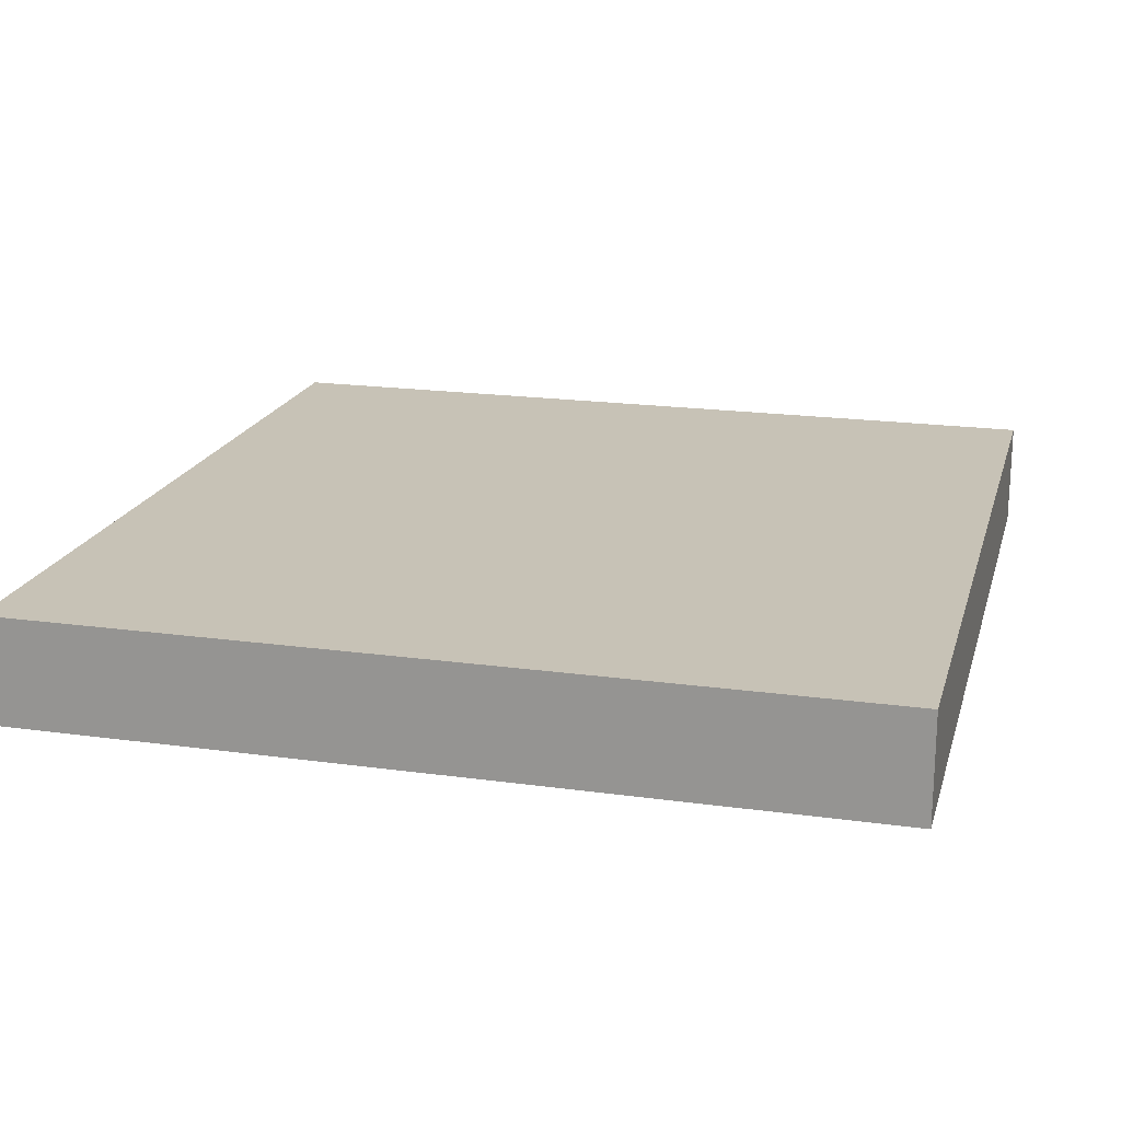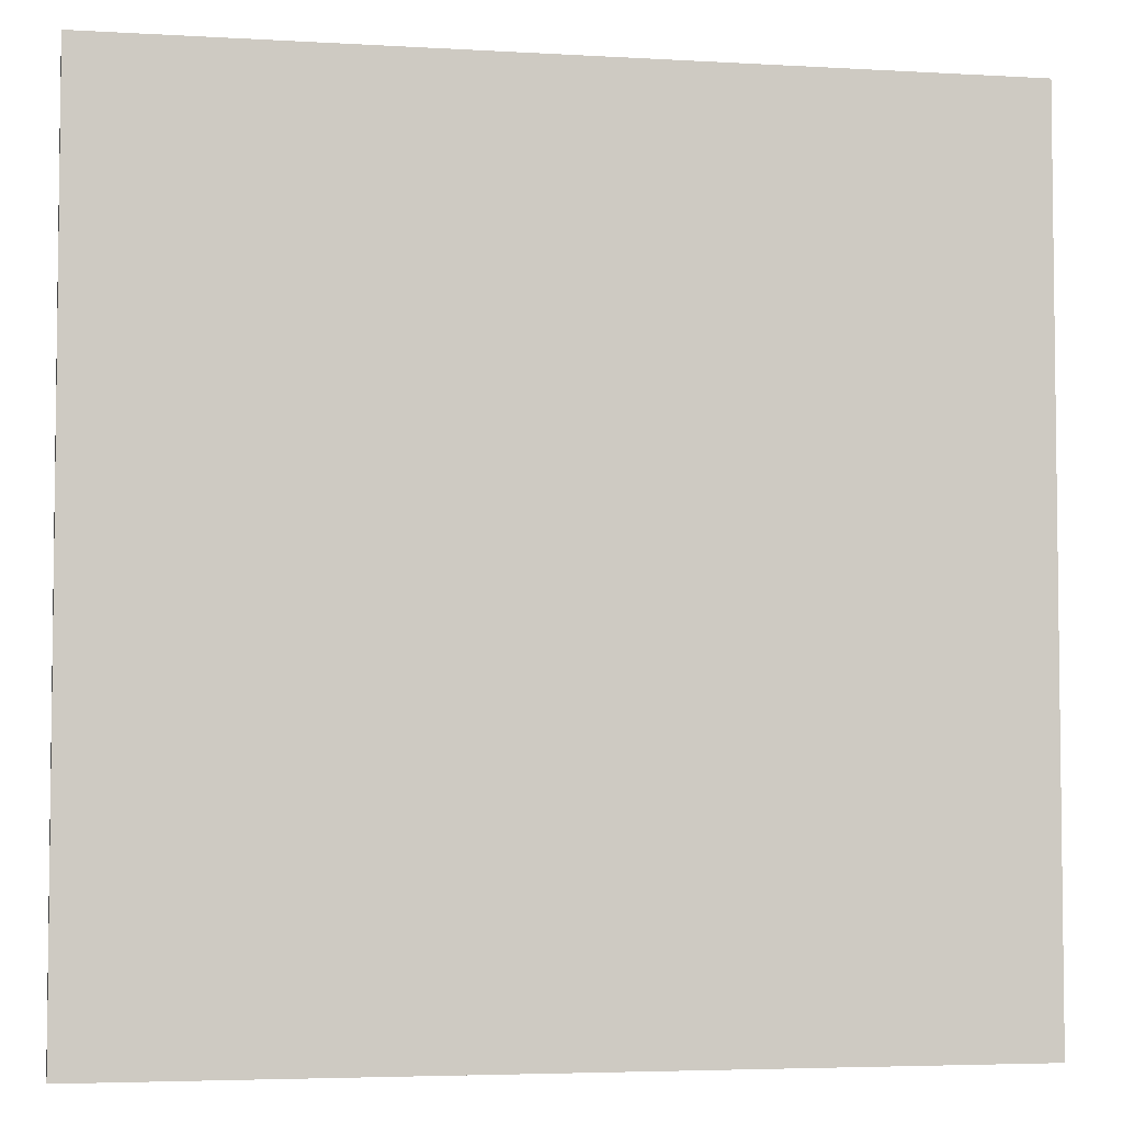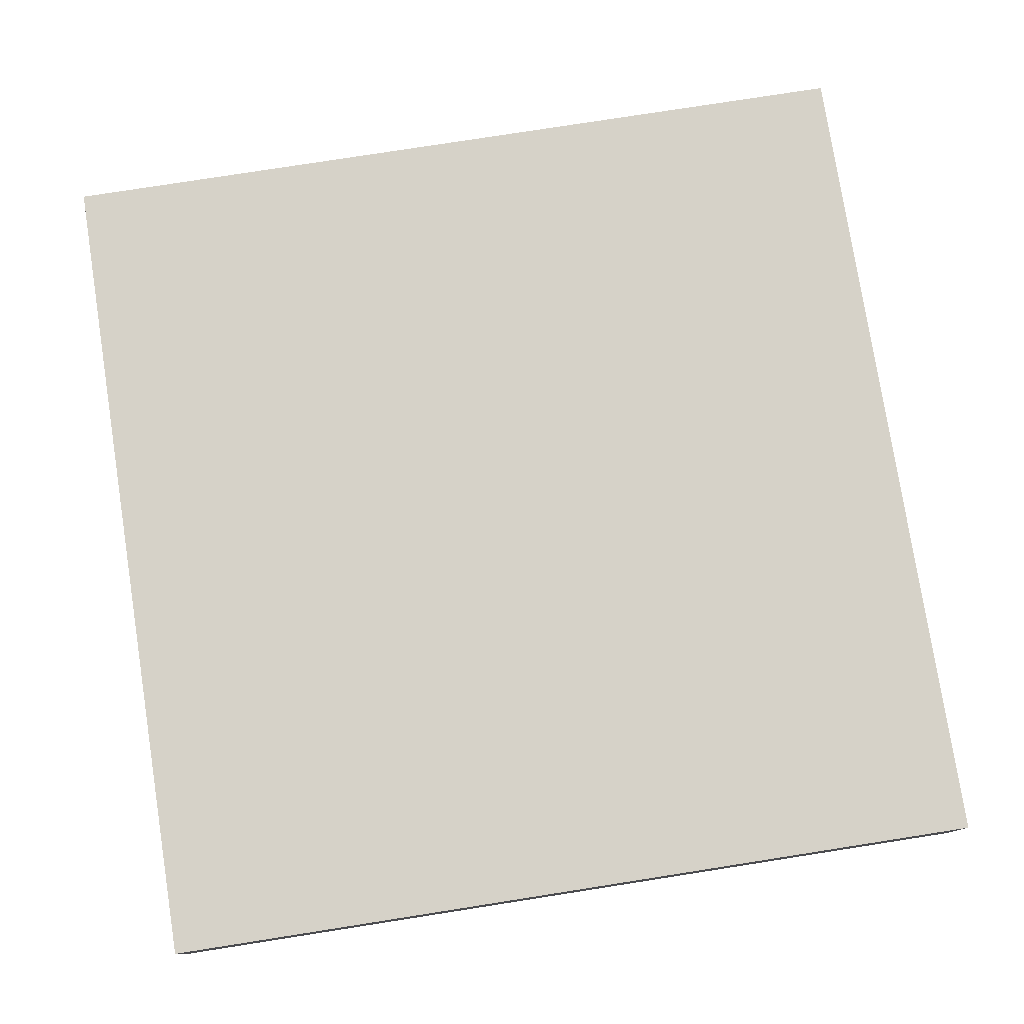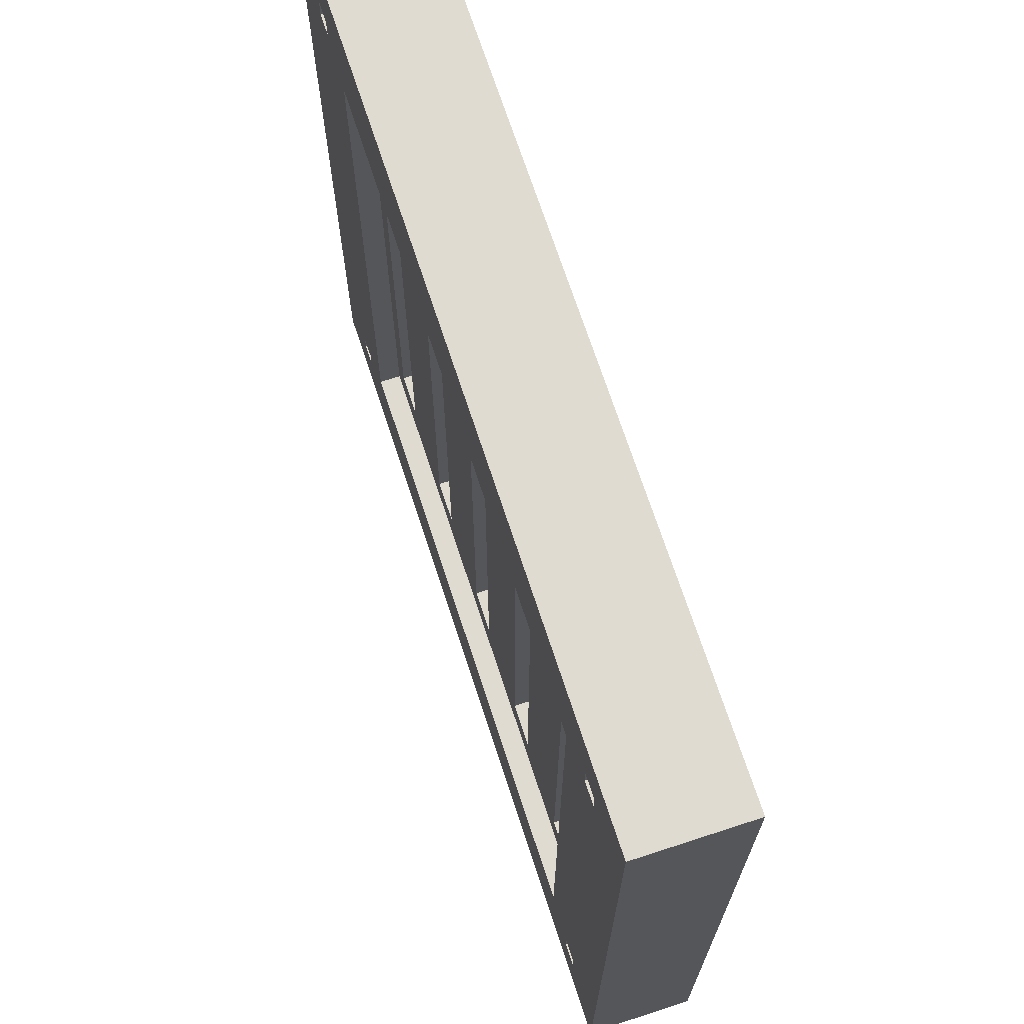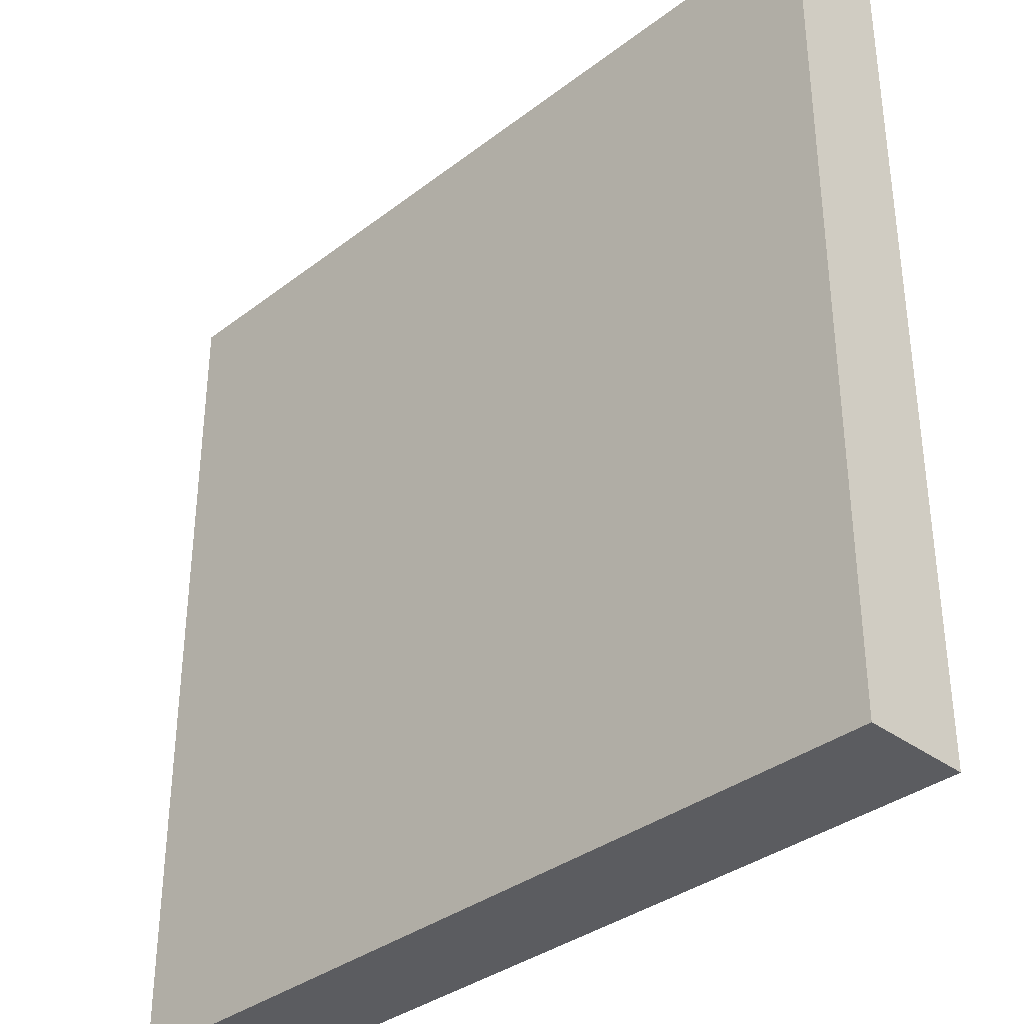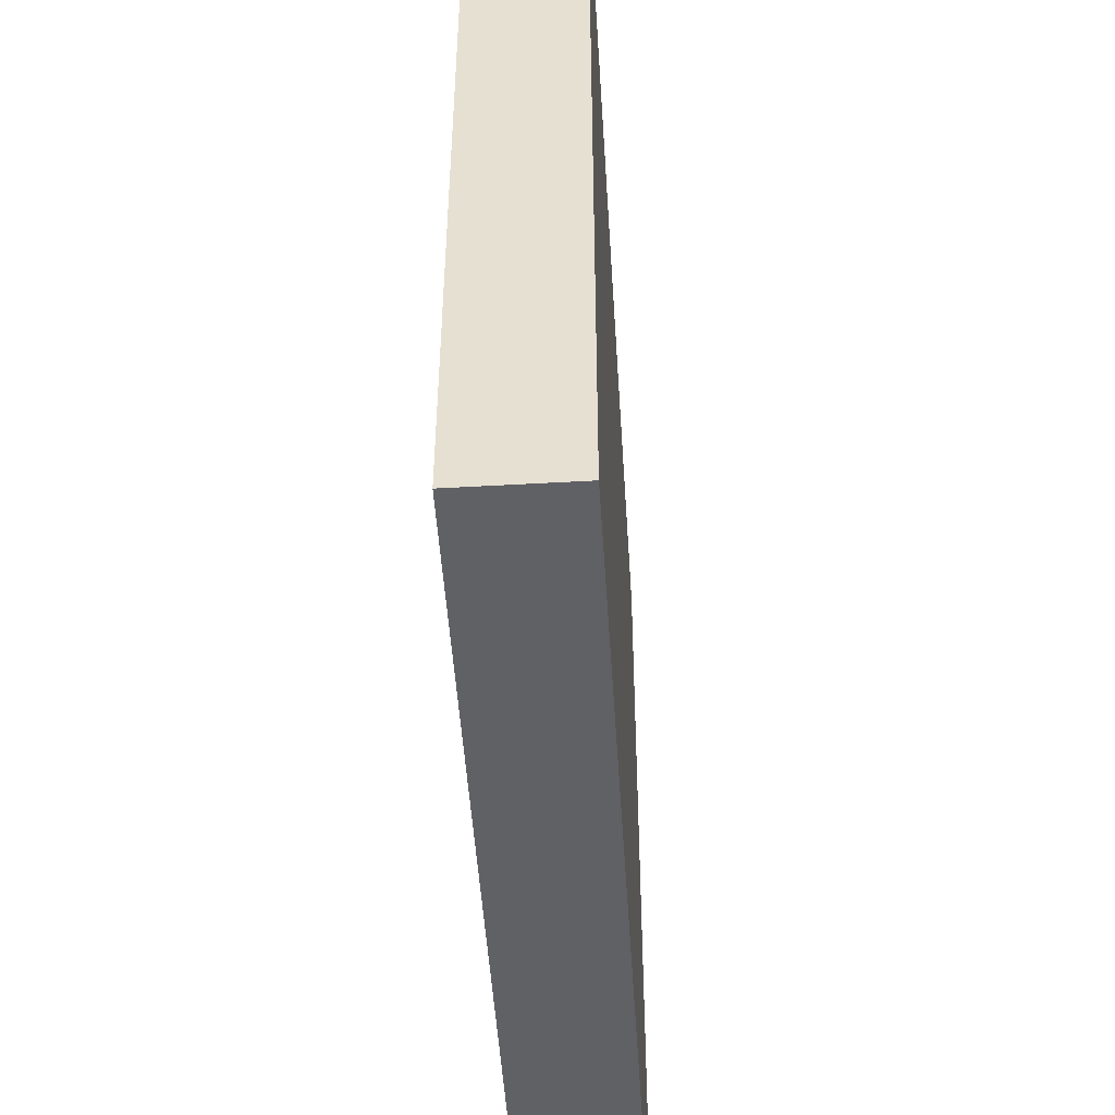
<metadata>
{"format":"obj","ext":"obj","renderer":"f3d","projection":"perspective","resolution":1024,"background":"white","views":[{"elev":19.1,"azim":-75.3,"up":"+Y"},{"elev":-4.4,"azim":169.3,"up":"+Z"},{"elev":78.2,"azim":-8.9,"up":"+Y"},{"elev":70.1,"azim":71.9,"up":"+Z"},{"elev":-35.1,"azim":-134.6,"up":"+Z"},{"elev":-49.5,"azim":93.6,"up":"+Z"}]}
</metadata>
<code>
v 20 5 -20
v 20 0 -20
v -20 0 -20
v -20 5 -20
v 14 1 15
v 14 0 15
v -14 0 15
v -14 1 15
v -11 2 13
v -11 1 13
v -13 1 13
v -13 2 13
v -5 2 13
v -5 1 13
v -7 1 13
v -7 2 13
v 1 2 13
v 1 1 13
v -1 1 13
v -1 2 13
v 7 2 13
v 7 1 13
v 5 1 13
v 5 2 13
v 13 2 13
v 13 1 13
v 11 1 13
v 11 2 13
v -16 1 -16
v -16 0 -16
v -17 0 -16
v -17 1 -16
v 17 1 -16
v 17 0 -16
v 16 0 -16
v 16 1 -16
v -16 1 17
v -16 0 17
v -17 0 17
v -17 1 17
v 17 1 17
v 17 0 17
v 16 0 17
v 16 1 17
v -20 5 20
v -20 0 20
v 20 0 20
v 20 5 20
v -14 1 -15
v -14 0 -15
v 14 0 -15
v 14 1 -15
v -13 2 -13
v -13 1 -13
v -11 1 -13
v -11 2 -13
v -7 2 -13
v -7 1 -13
v -5 1 -13
v -5 2 -13
v -1 2 -13
v -1 1 -13
v 1 1 -13
v 1 2 -13
v 5 2 -13
v 5 1 -13
v 7 1 -13
v 7 2 -13
v 11 2 -13
v 11 1 -13
v 13 1 -13
v 13 2 -13
v -17 1 -17
v -17 0 -17
v -16 0 -17
v -16 1 -17
v 16 1 -17
v 16 0 -17
v 17 0 -17
v 17 1 -17
v -17 1 16
v -17 0 16
v -16 0 16
v -16 1 16
v 16 1 16
v 16 0 16
v 17 0 16
v 17 1 16
v -20 0 15
v -20 0 -15
v 20 0 -15
v 20 0 15
v -14 1 13
v -14 1 -13
v 14 1 -13
v 14 1 13
v -20 0 -17
v 20 0 -17
v -20 0 17
v 20 0 17
v -20 0 -16
v 20 0 -16
v -20 0 16
v 20 0 16
g aeration
f 1 2 3 4
f 5 6 7 8
f 9 10 11 12
f 13 14 15 16
f 17 18 19 20
f 21 22 23 24
f 25 26 27 28
f 29 30 31 32
f 33 34 35 36
f 37 38 39 40
f 41 42 43 44
f 45 46 47 48
f 49 50 51 52
f 53 54 55 56
f 57 58 59 60
f 61 62 63 64
f 65 66 67 68
f 69 70 71 72
f 73 74 75 76
f 77 78 79 80
f 81 82 83 84
f 85 86 87 88
f 4 3 46 45
f 52 51 6 5
f 56 55 10 9
f 60 59 14 13
f 64 63 18 17
f 68 67 22 21
f 72 71 26 25
f 76 75 30 29
f 80 79 34 33
f 84 83 38 37
f 88 87 42 41
f 48 47 2 1
f 8 7 50 49
f 12 11 54 53
f 16 15 58 57
f 20 19 62 61
f 24 23 66 65
f 28 27 70 69
f 32 31 74 73
f 36 35 78 77
f 40 39 82 81
f 44 43 86 85
f 4 45 48 1
f 89 90 50 7
f 6 51 91 92
f 10 55 58 15
f 14 59 62 19
f 18 63 66 23
f 22 67 70 27
f 12 53 56 9
f 16 57 60 13
f 20 61 64 17
f 24 65 68 21
f 28 69 72 25
f 93 94 54 11
f 26 71 95 96
f 97 3 2 98
f 46 99 100 47
f 94 49 52 95
f 8 93 96 5
f 90 101 102 91
f 103 89 92 104
f 30 75 78 35
f 38 83 86 43
f 101 97 74 31
f 34 79 98 102
f 99 103 82 39
f 42 87 104 100
f 32 73 76 29
f 36 77 80 33
f 40 81 84 37
f 44 85 88 41

</code>
